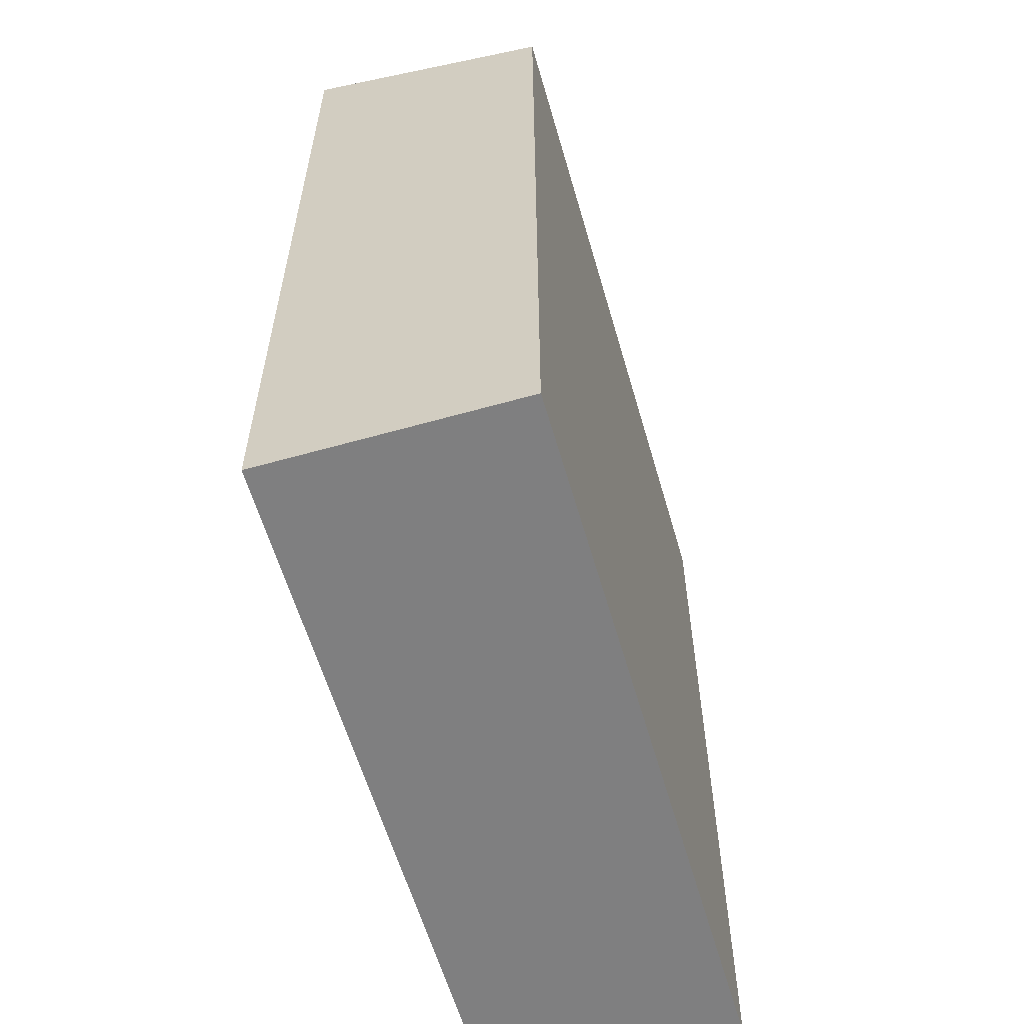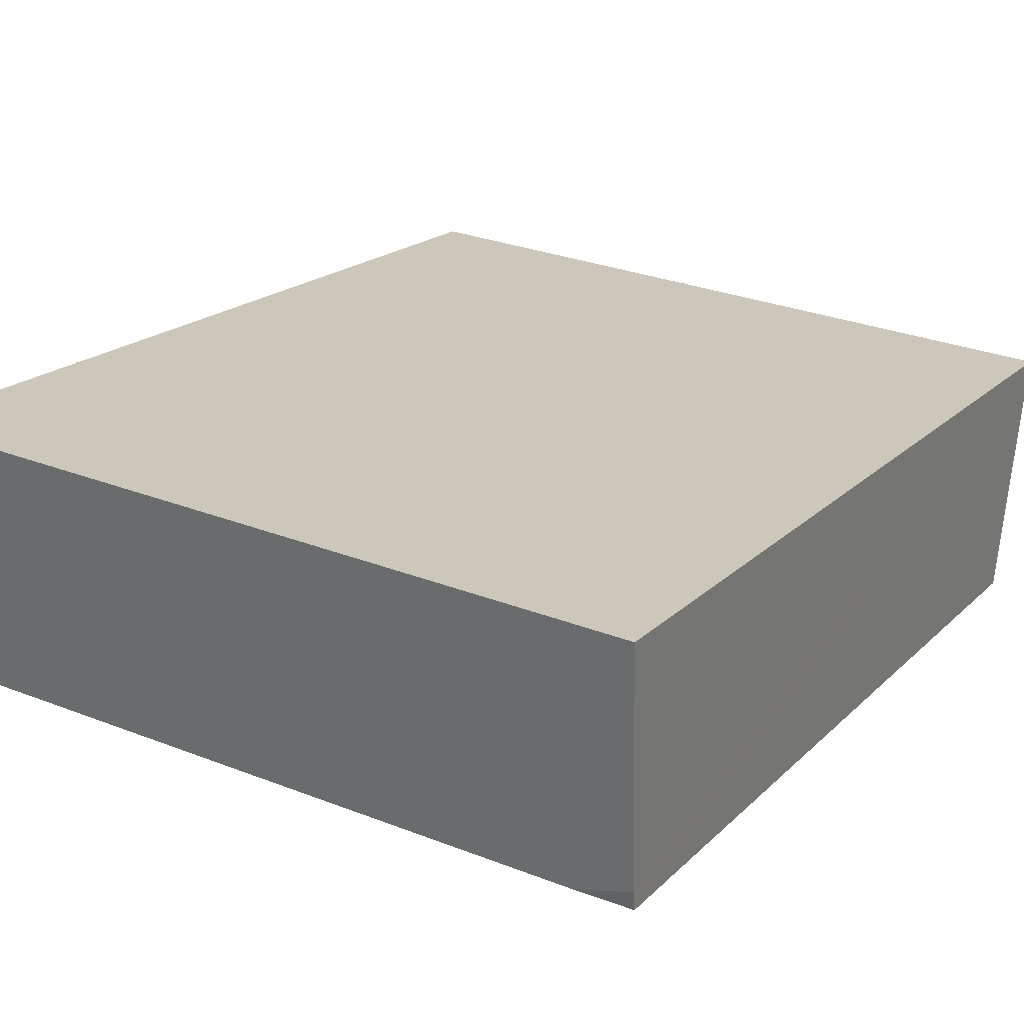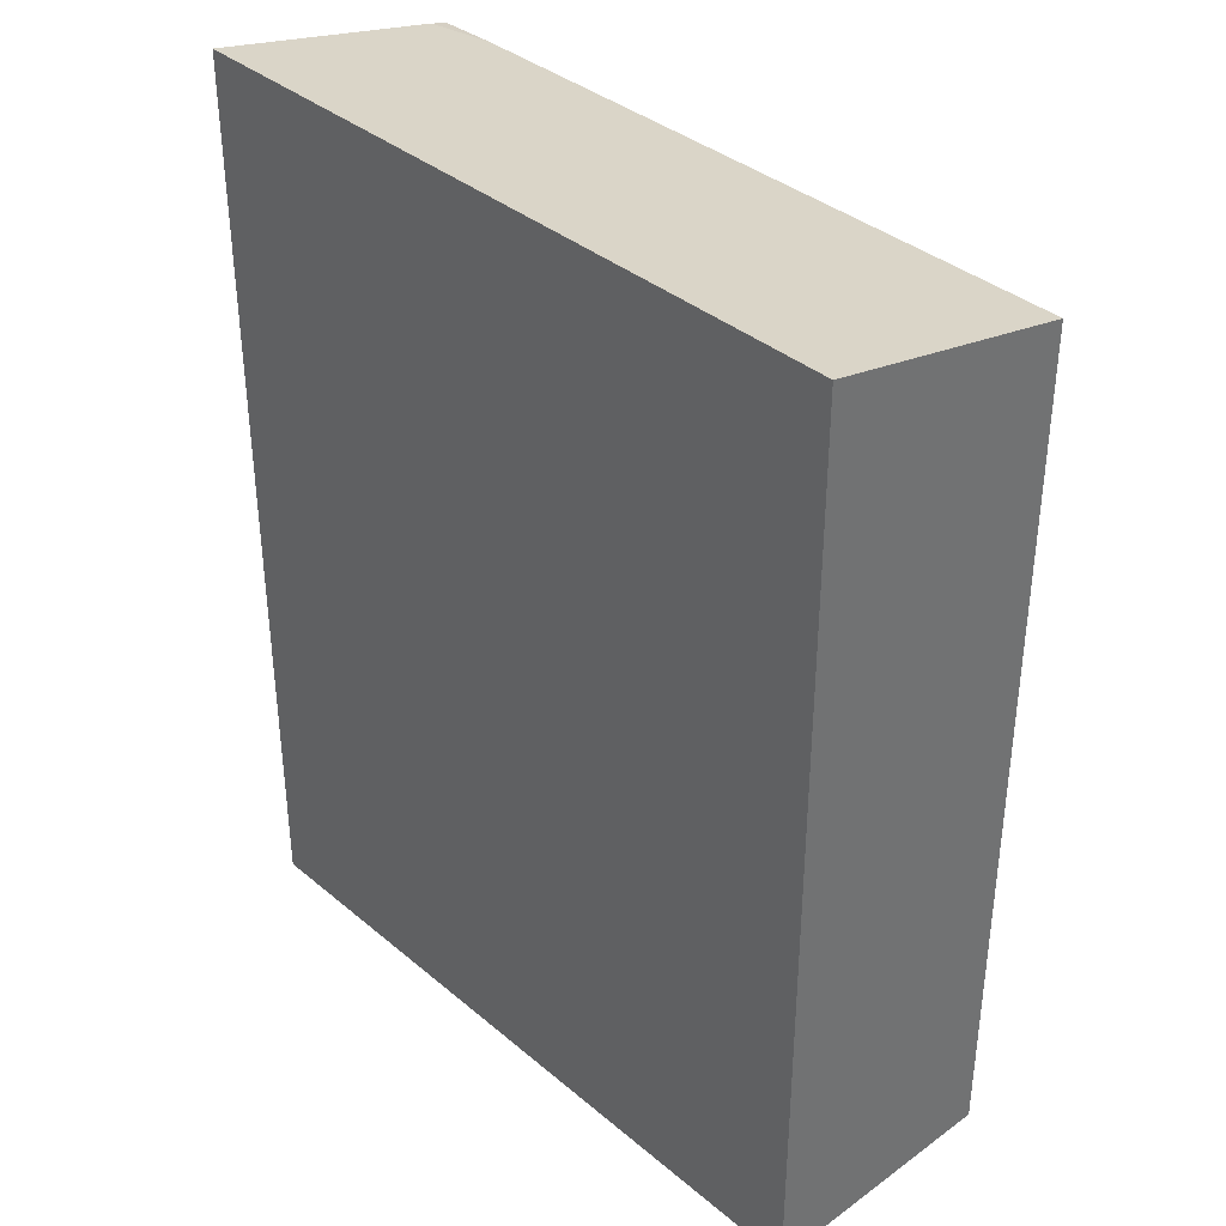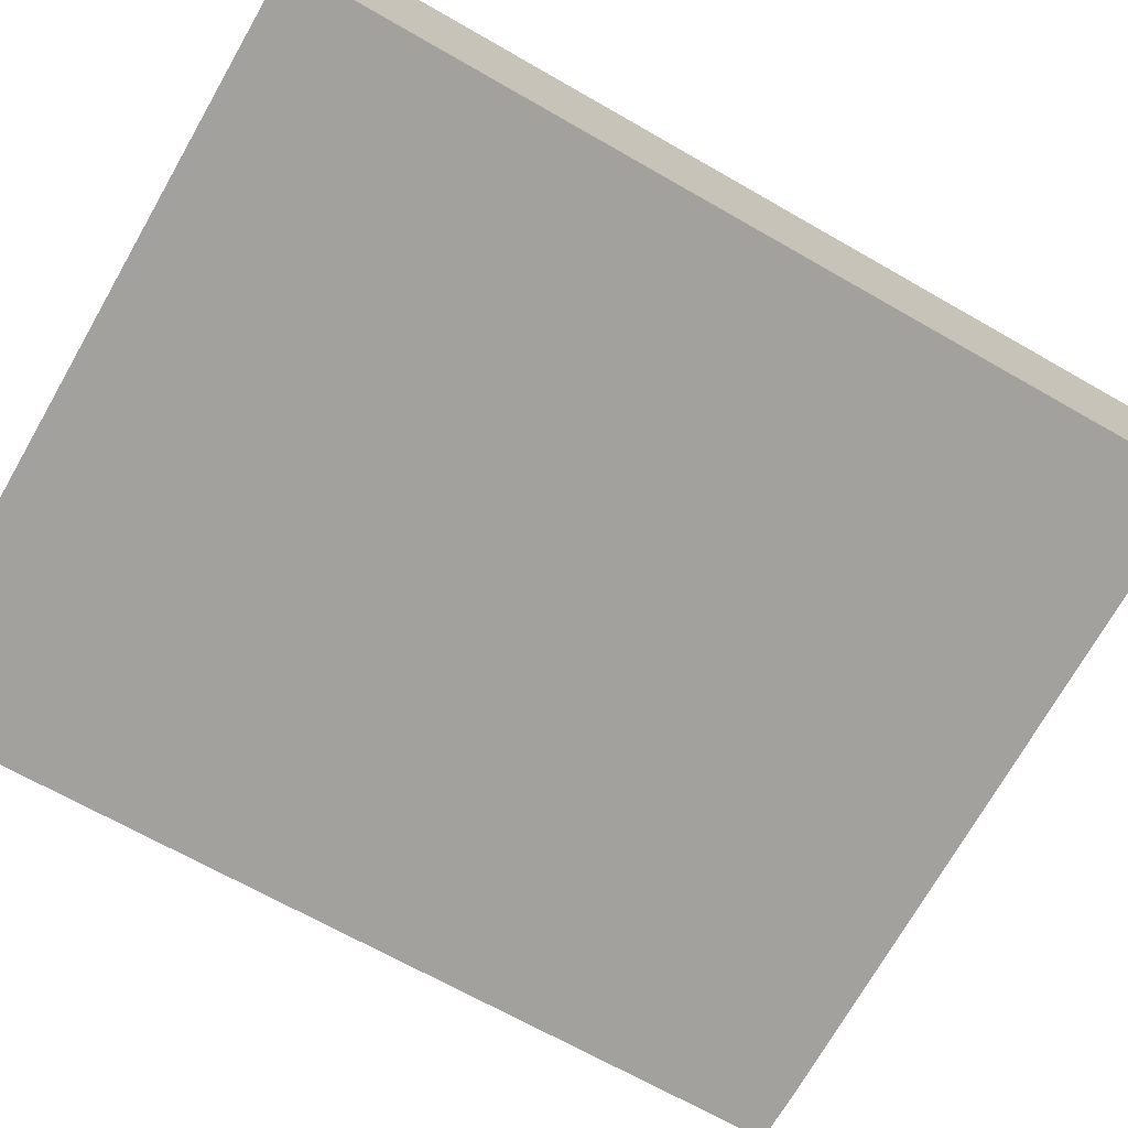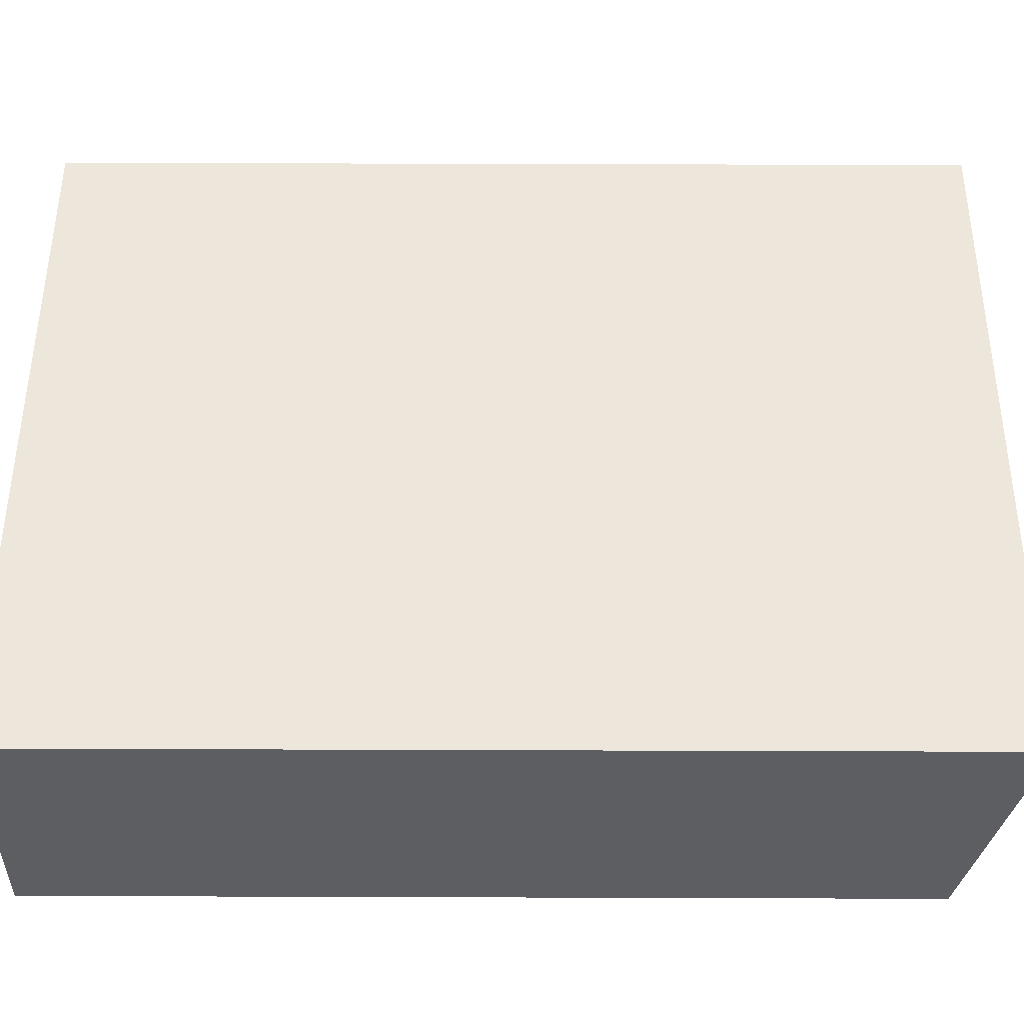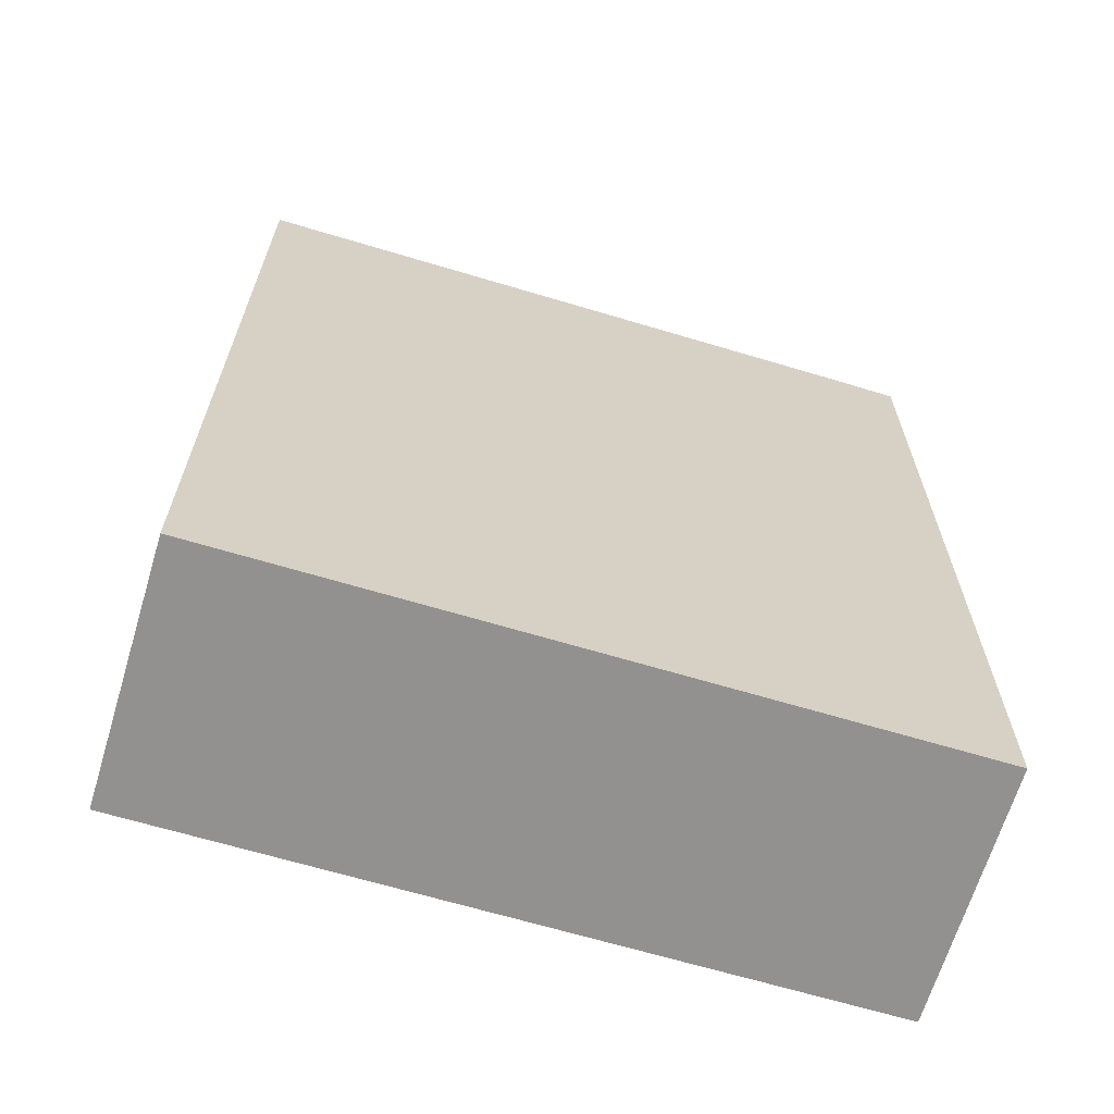
<metadata>
{"format":"obj","ext":"obj","renderer":"f3d","projection":"perspective","resolution":1024,"background":"white","views":[{"elev":-59.9,"azim":100.8,"up":"+Y"},{"elev":18.5,"azim":-150.4,"up":"+Z"},{"elev":37.1,"azim":41.7,"up":"+Y"},{"elev":-67.1,"azim":60.0,"up":"+Z"},{"elev":57.2,"azim":90.2,"up":"+Z"},{"elev":-66.1,"azim":157.9,"up":"+Y"}]}
</metadata>
<code>
v  0.206 8.085 -2.169
v  0.739 8.048 -2.294
v  0.222 8.034 -2.342
v  0 8.552 5.237e-16
v  6.79 8.048 -1.73
v  6.572 8.552 0.613
v  0 0 0
v  0.222 1.434e-16 -2.342
v  0.206 1.328e-16 -2.169
v  6.572 -3.754e-17 0.613
v  6.79 1.059e-16 -1.73
v  0.739 1.405e-16 -2.294
g defaultobject
f 1 2 3
f 4 2 1
f 2 4 5
f 5 4 6
f 1 7 4
f 7 1 3
f 7 3 8
f 7 8 9
f 7 6 4
f 6 7 10
f 10 5 6
f 5 10 11
f 2 8 3
f 8 2 5
f 8 5 12
f 12 5 11
f 12 9 8
f 9 10 7
f 10 9 12
f 10 12 11

</code>
